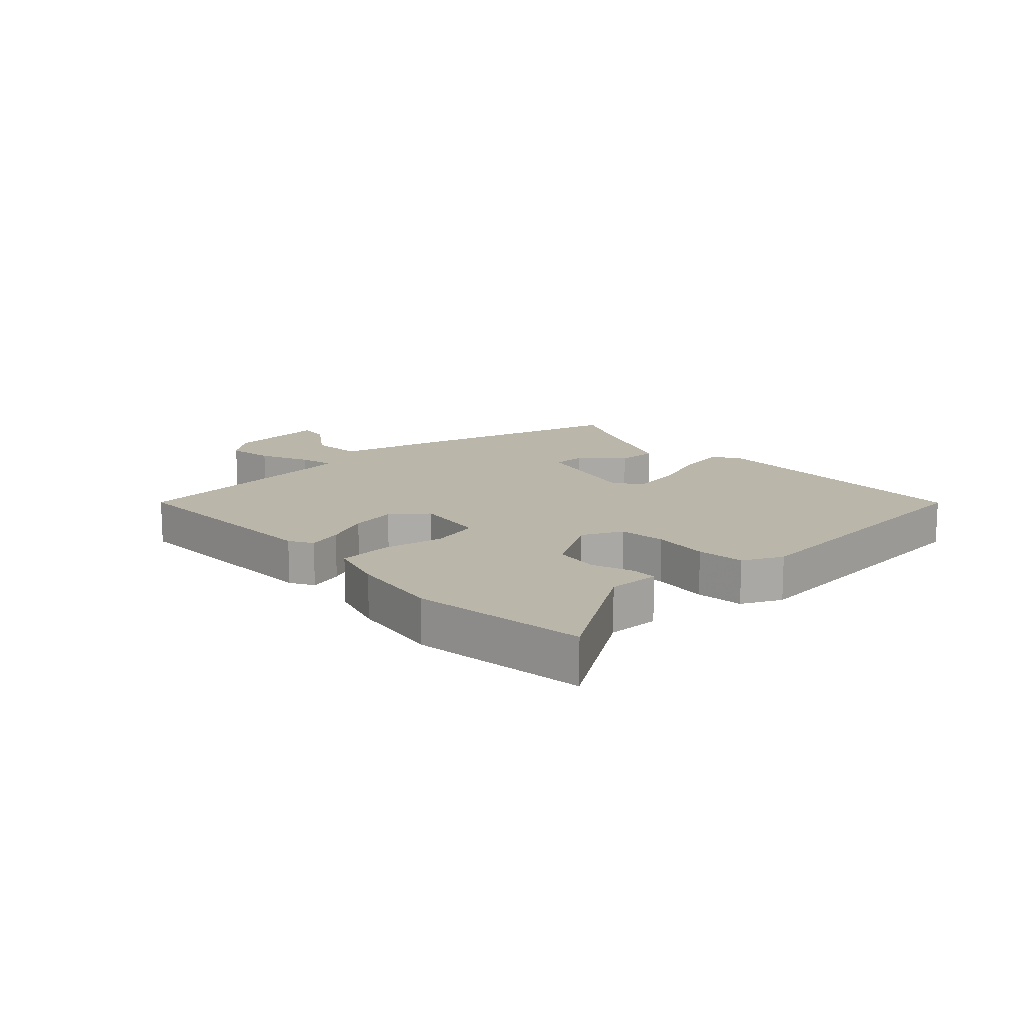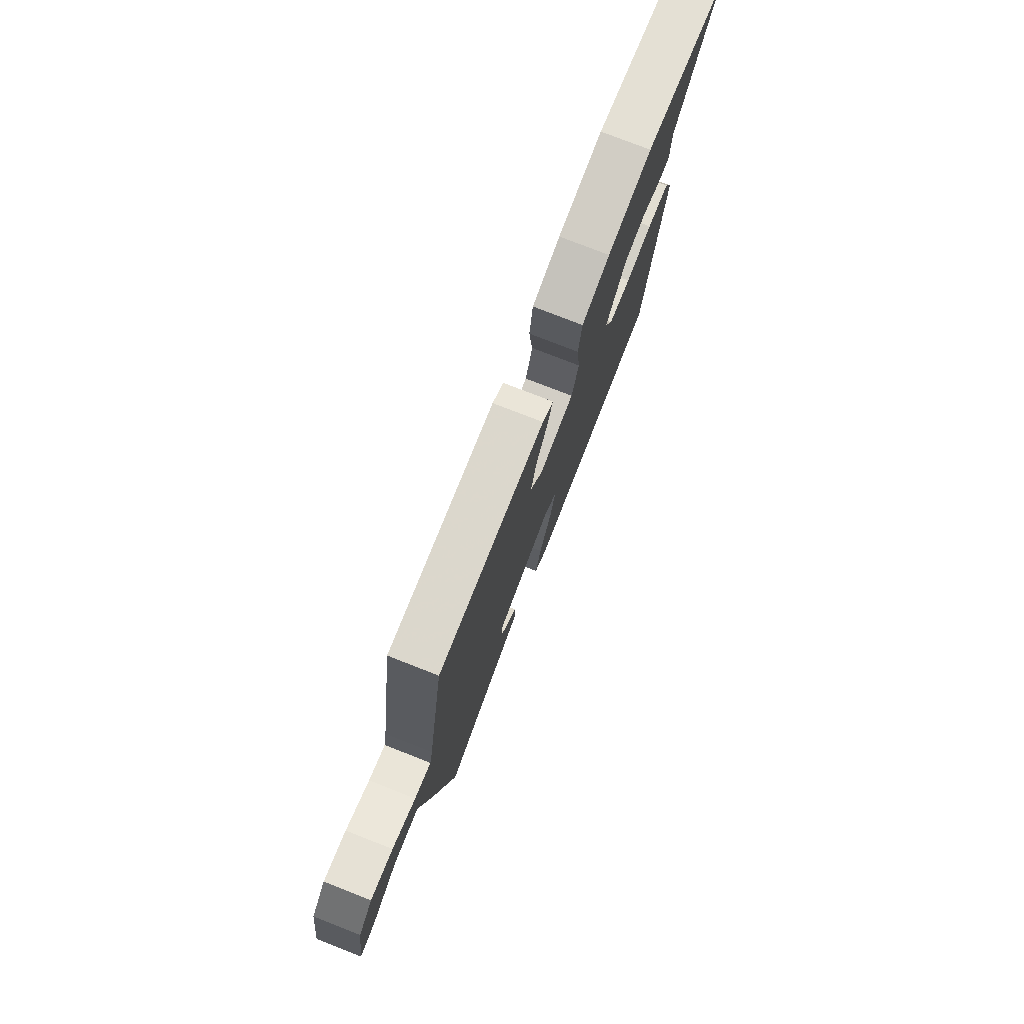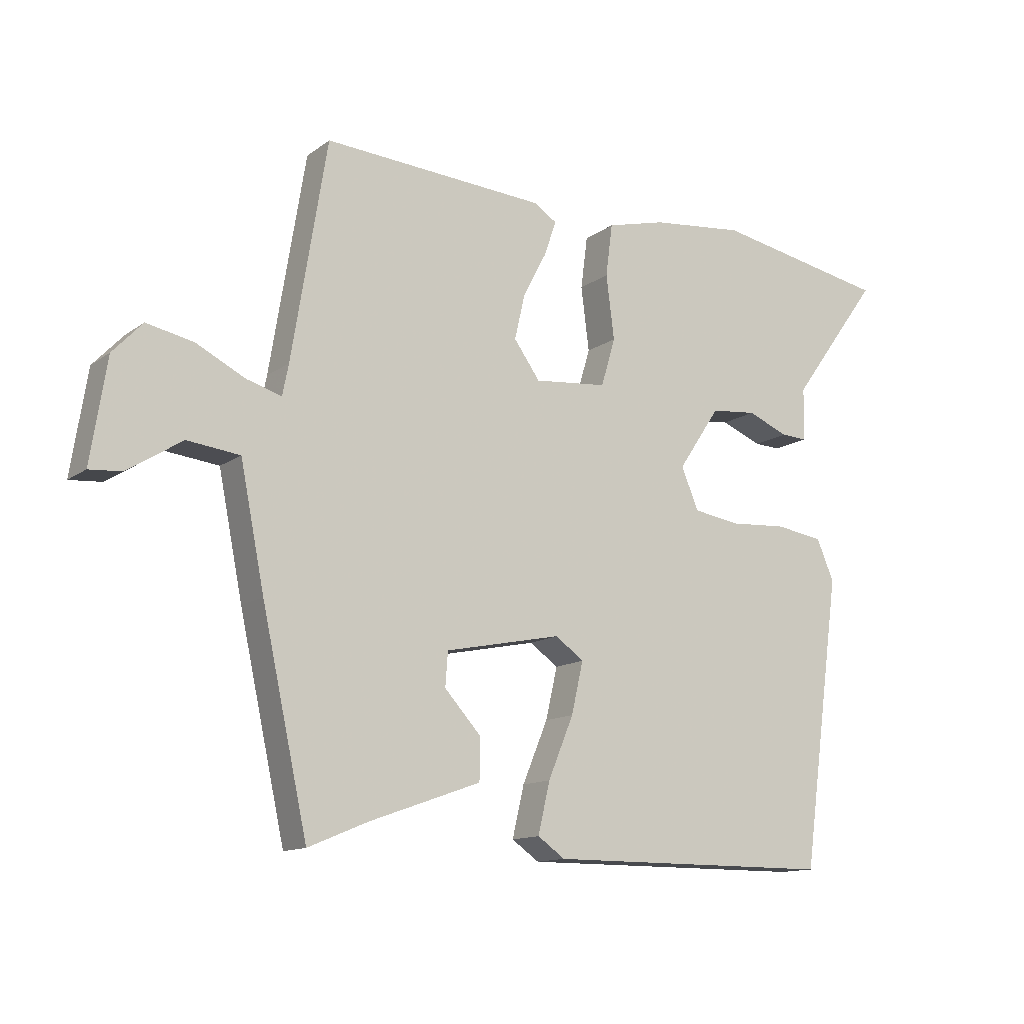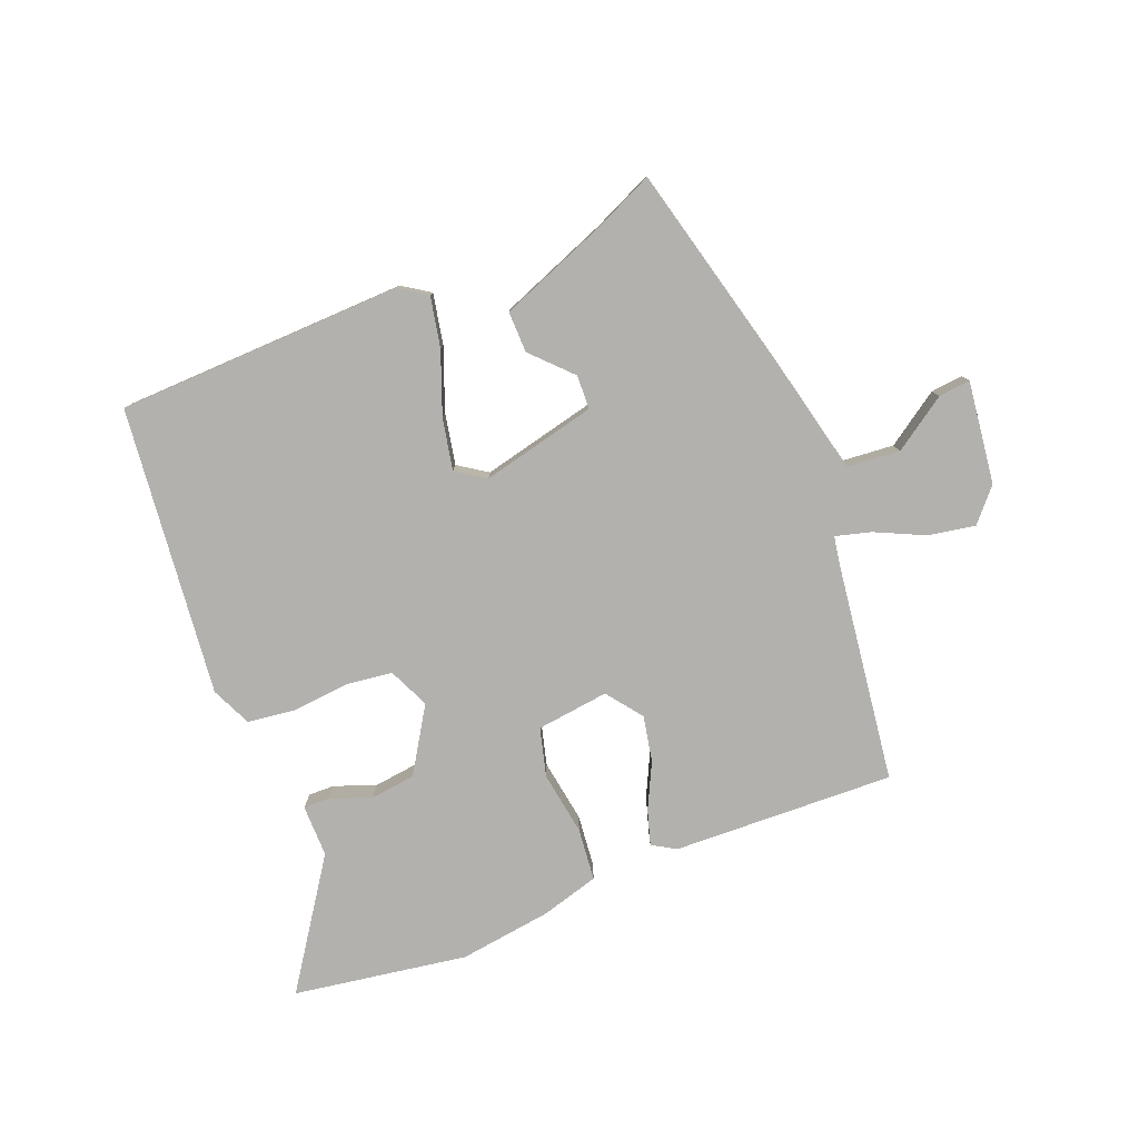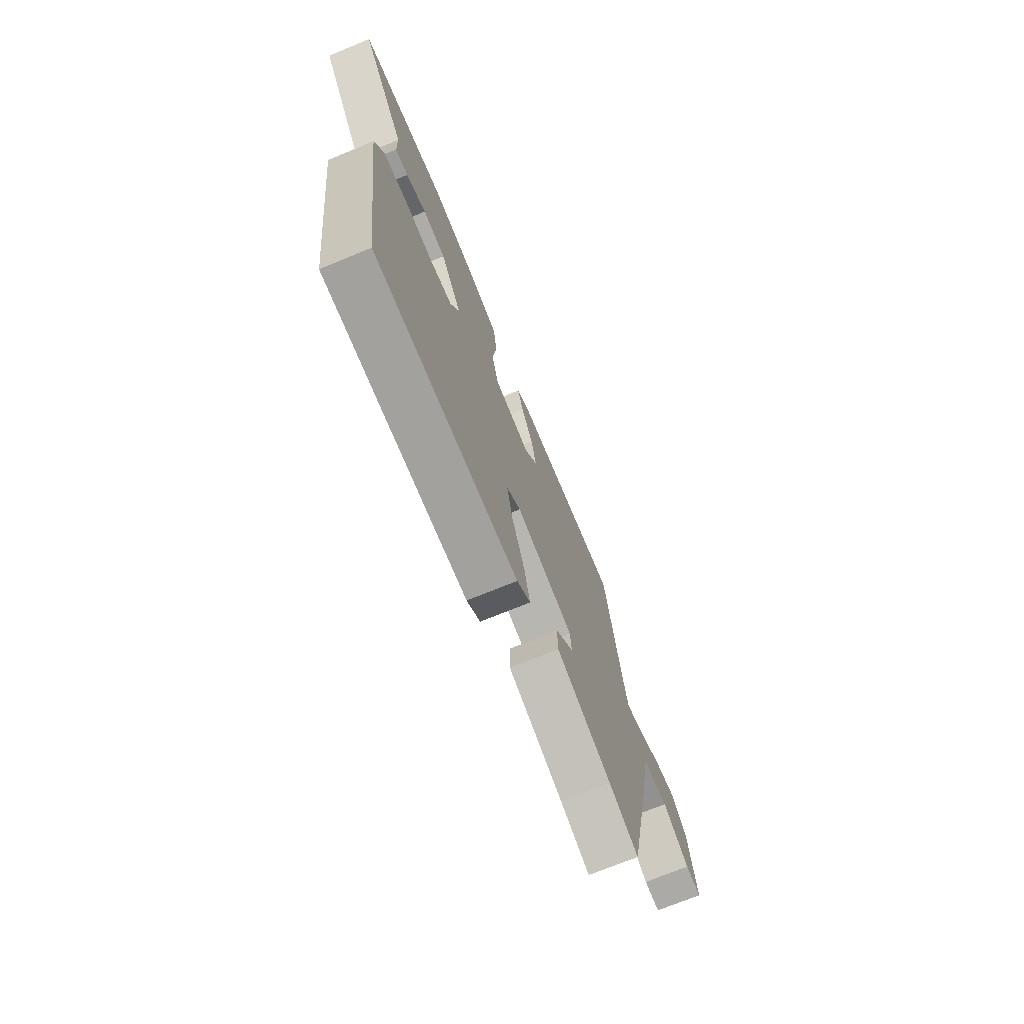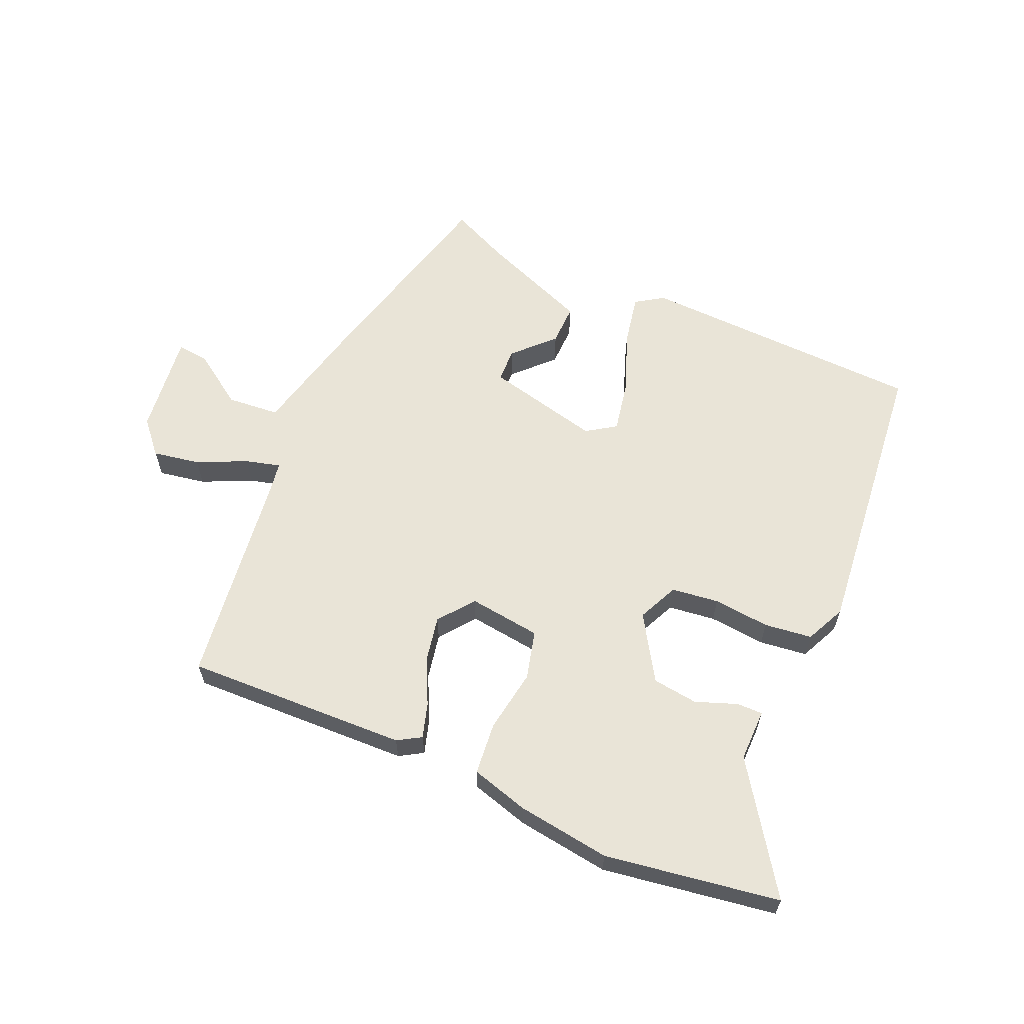
<metadata>
{"format":"obj","ext":"obj","renderer":"f3d","projection":"perspective","resolution":1024,"background":"white","views":[{"elev":14.1,"azim":49.8,"up":"+Y"},{"elev":76.9,"azim":-68.6,"up":"+Z"},{"elev":-12.9,"azim":-32.4,"up":"+Z"},{"elev":-79.3,"azim":-156.6,"up":"+Y"},{"elev":-72.0,"azim":112.4,"up":"+Z"},{"elev":61.2,"azim":25.5,"up":"+Y"}]}
</metadata>
<code>
v -0.428 0.07 -0.506
v -0.502 0.07 -0.167
v -0.541 0.07 0.029
v -0.626 0.07 0.039
v -0.714 0.07 -0.017
v -0.766 0.07 -0.021
v -0.74 0.07 0.145
v -0.692 0.07 0.196
v -0.616 0.07 0.18
v -0.537 0.07 0.14
v -0.481 0.07 0.123
v -0.471 0.07 0.173
v -0.414 0.07 0.523
v -0.054 0.07 0.499
v -0.017 0.07 0.475
v -0.036 0.07 0.419
v -0.074 0.07 0.347
v -0.091 0.07 0.273
v -0.049 0.07 0.214
v 0.069 0.07 0.225
v 0.092 0.07 0.303
v 0.079 0.07 0.406
v 0.09 0.07 0.491
v 0.185 0.07 0.515
v 0.336 0.07 0.531
v 0.617 0.07 0.478
v 0.473 0.07 0.28
v 0.471 0.07 0.195
v 0.429 0.07 0.197
v 0.363 0.07 0.224
v 0.289 0.07 0.217
v 0.221 0.07 0.115
v 0.249 0.07 0.048
v 0.325 0.07 0.036
v 0.417 0.07 0.042
v 0.494 0.07 0.03
v 0.522 0.07 -0.036
v 0.458 0.07 -0.504
v -0.007 0.07 -0.505
v -0.051 0.07 -0.474
v -0.032 0.07 -0.392
v 0.009 0.07 -0.293
v 0.028 0.07 -0.21
v -0.018 0.07 -0.177
v -0.206 0.07 -0.215
v -0.21 0.07 -0.27
v -0.151 0.07 -0.335
v -0.152 0.07 -0.402
v -0.332 0.07 -0.466
v -0.428 0 -0.506
v -0.502 0 -0.167
v -0.541 0 0.029
v -0.626 0 0.039
v -0.714 0 -0.017
v -0.766 0 -0.021
v -0.74 0 0.145
v -0.692 0 0.196
v -0.616 0 0.18
v -0.537 0 0.14
v -0.481 0 0.123
v -0.471 0 0.173
v -0.414 0 0.523
v -0.054 0 0.499
v -0.017 0 0.475
v -0.036 0 0.419
v -0.074 0 0.347
v -0.091 0 0.273
v -0.049 0 0.214
v 0.069 0 0.225
v 0.092 0 0.303
v 0.079 0 0.406
v 0.09 0 0.491
v 0.185 0 0.515
v 0.336 0 0.531
v 0.617 0 0.478
v 0.473 0 0.28
v 0.471 0 0.195
v 0.429 0 0.197
v 0.363 0 0.224
v 0.289 0 0.217
v 0.221 0 0.115
v 0.249 0 0.048
v 0.325 0 0.036
v 0.417 0 0.042
v 0.494 0 0.03
v 0.522 0 -0.036
v 0.458 0 -0.504
v -0.007 0 -0.505
v -0.051 0 -0.474
v -0.032 0 -0.392
v 0.009 0 -0.293
v 0.028 0 -0.21
v -0.018 0 -0.177
v -0.206 0 -0.215
v -0.21 0 -0.27
v -0.151 0 -0.335
v -0.152 0 -0.402
v -0.332 0 -0.466
f 46 47 48 49
f 45 46 49 1
f 39 40 41 42
f 39 42 43
f 38 39 43
f 37 38 43 44
f 34 35 36 37
f 33 34 37 44
f 27 28 29 30
f 27 30 31
f 26 27 31
f 25 26 31
f 24 25 31 32
f 21 22 23 24
f 20 21 24 32
f 14 15 16 17
f 12 13 14 17
f 11 12 17 18
f 7 8 9 10
f 7 10 11
f 4 5 6 7
f 3 4 7 11
f 45 1 2 3
f 19 20 32 33
f 19 33 44 45
f 18 19 45
f 3 11 18 45
f 98 97 96 95
f 50 98 95 94
f 91 90 89 88
f 92 91 88
f 92 88 87
f 93 92 87 86
f 86 85 84 83
f 93 86 83 82
f 79 78 77 76
f 80 79 76
f 80 76 75
f 80 75 74
f 81 80 74 73
f 73 72 71 70
f 81 73 70 69
f 66 65 64 63
f 66 63 62 61
f 67 66 61 60
f 59 58 57 56
f 60 59 56
f 56 55 54 53
f 60 56 53 52
f 52 51 50 94
f 82 81 69 68
f 94 93 82 68
f 94 68 67
f 94 67 60 52
f 1 50 51 2
f 2 51 52 3
f 3 52 53 4
f 4 53 54 5
f 5 54 55 6
f 6 55 56 7
f 7 56 57 8
f 8 57 58 9
f 9 58 59 10
f 10 59 60 11
f 11 60 61 12
f 12 61 62 13
f 13 62 63 14
f 14 63 64 15
f 15 64 65 16
f 16 65 66 17
f 17 66 67 18
f 18 67 68 19
f 19 68 69 20
f 20 69 70 21
f 21 70 71 22
f 22 71 72 23
f 23 72 73 24
f 24 73 74 25
f 25 74 75 26
f 26 75 76 27
f 27 76 77 28
f 28 77 78 29
f 29 78 79 30
f 30 79 80 31
f 31 80 81 32
f 32 81 82 33
f 33 82 83 34
f 34 83 84 35
f 35 84 85 36
f 36 85 86 37
f 37 86 87 38
f 38 87 88 39
f 39 88 89 40
f 40 89 90 41
f 41 90 91 42
f 42 91 92 43
f 43 92 93 44
f 44 93 94 45
f 45 94 95 46
f 46 95 96 47
f 47 96 97 48
f 48 97 98 49
f 49 98 50 1

</code>
